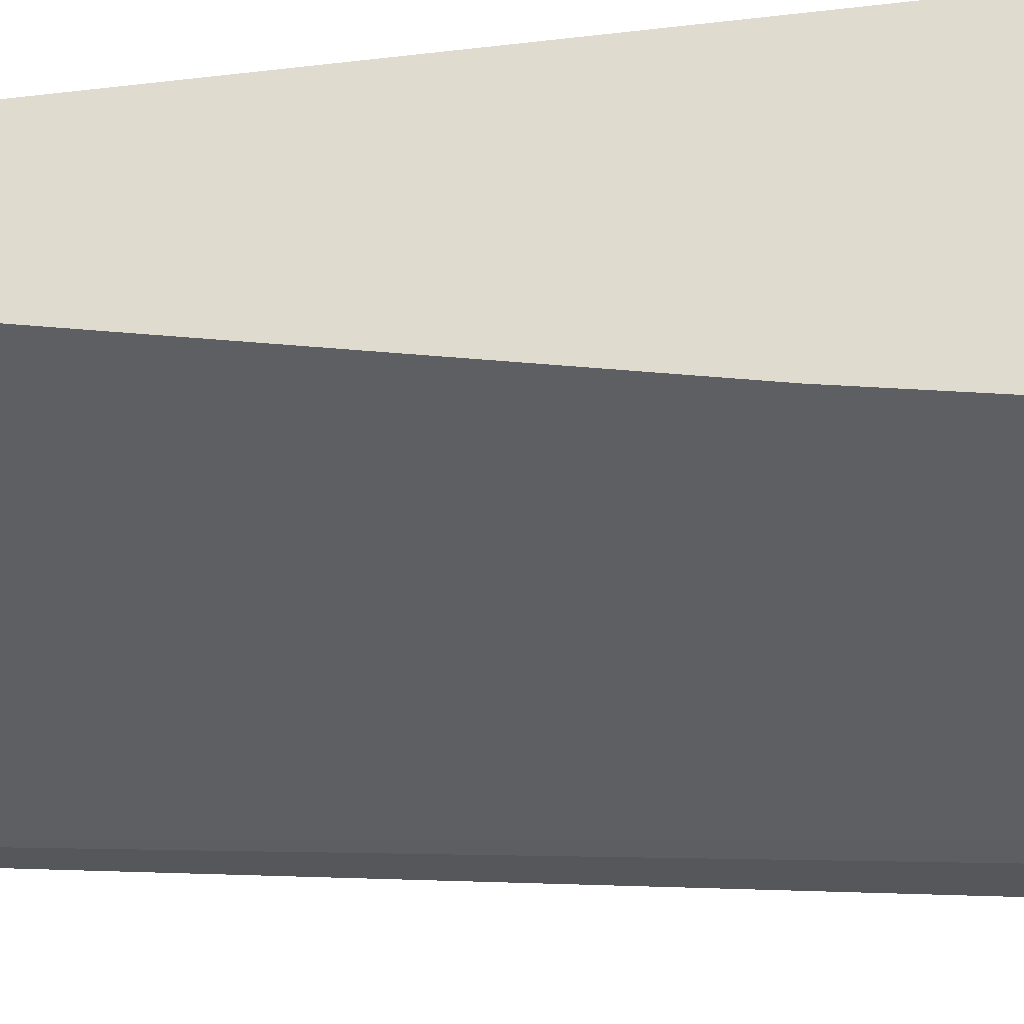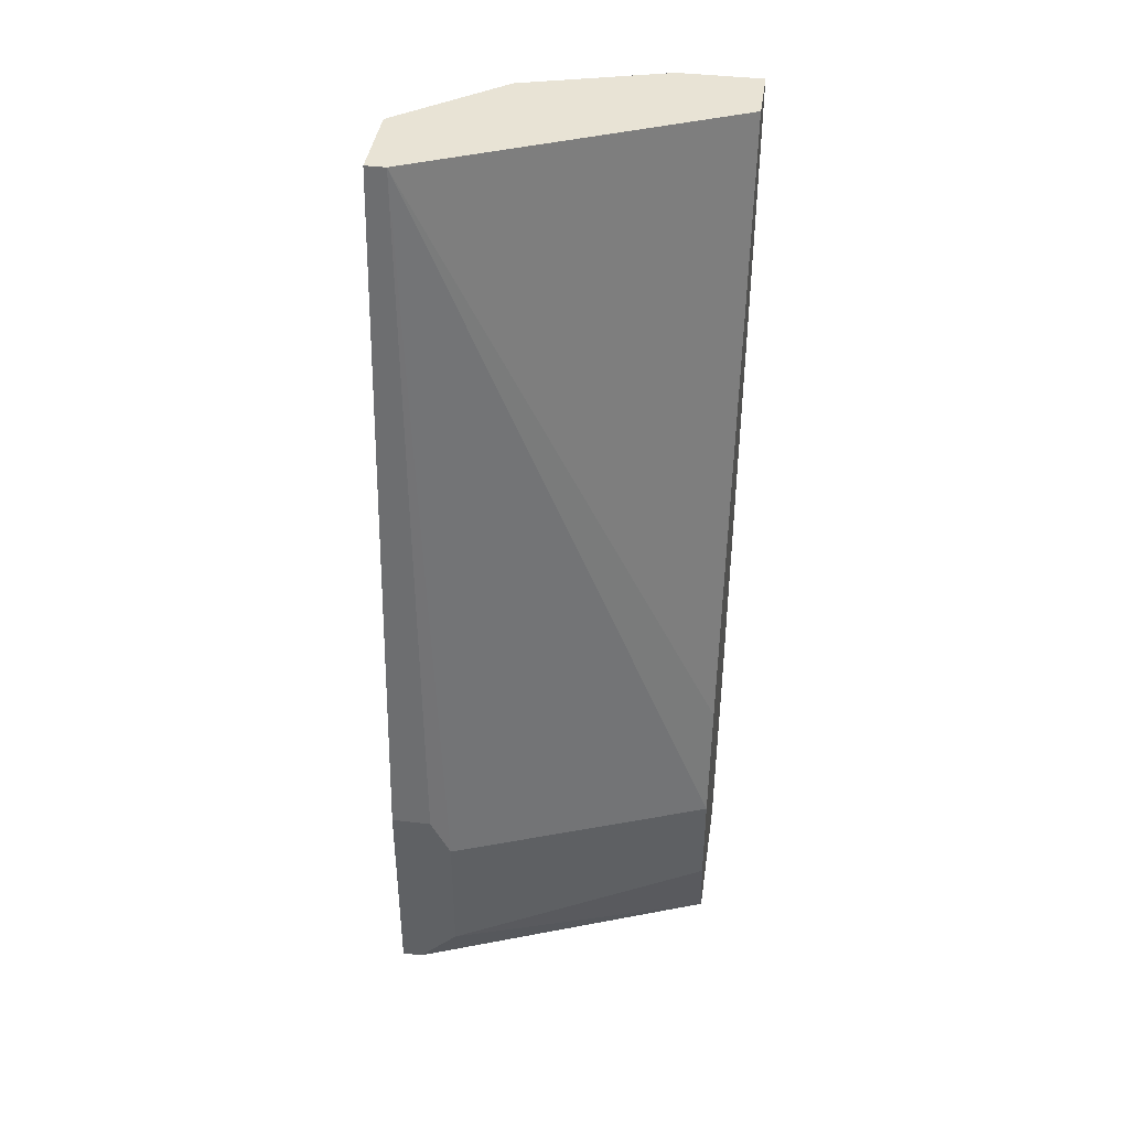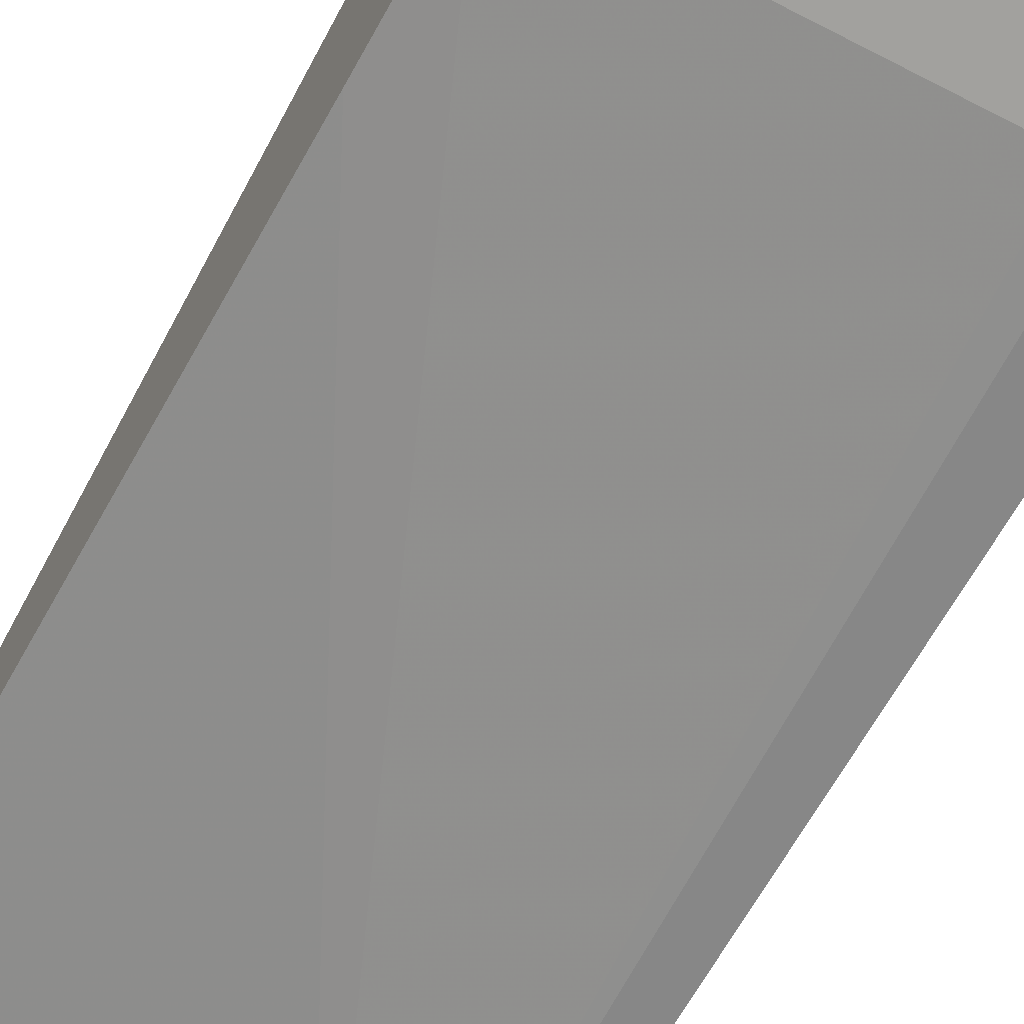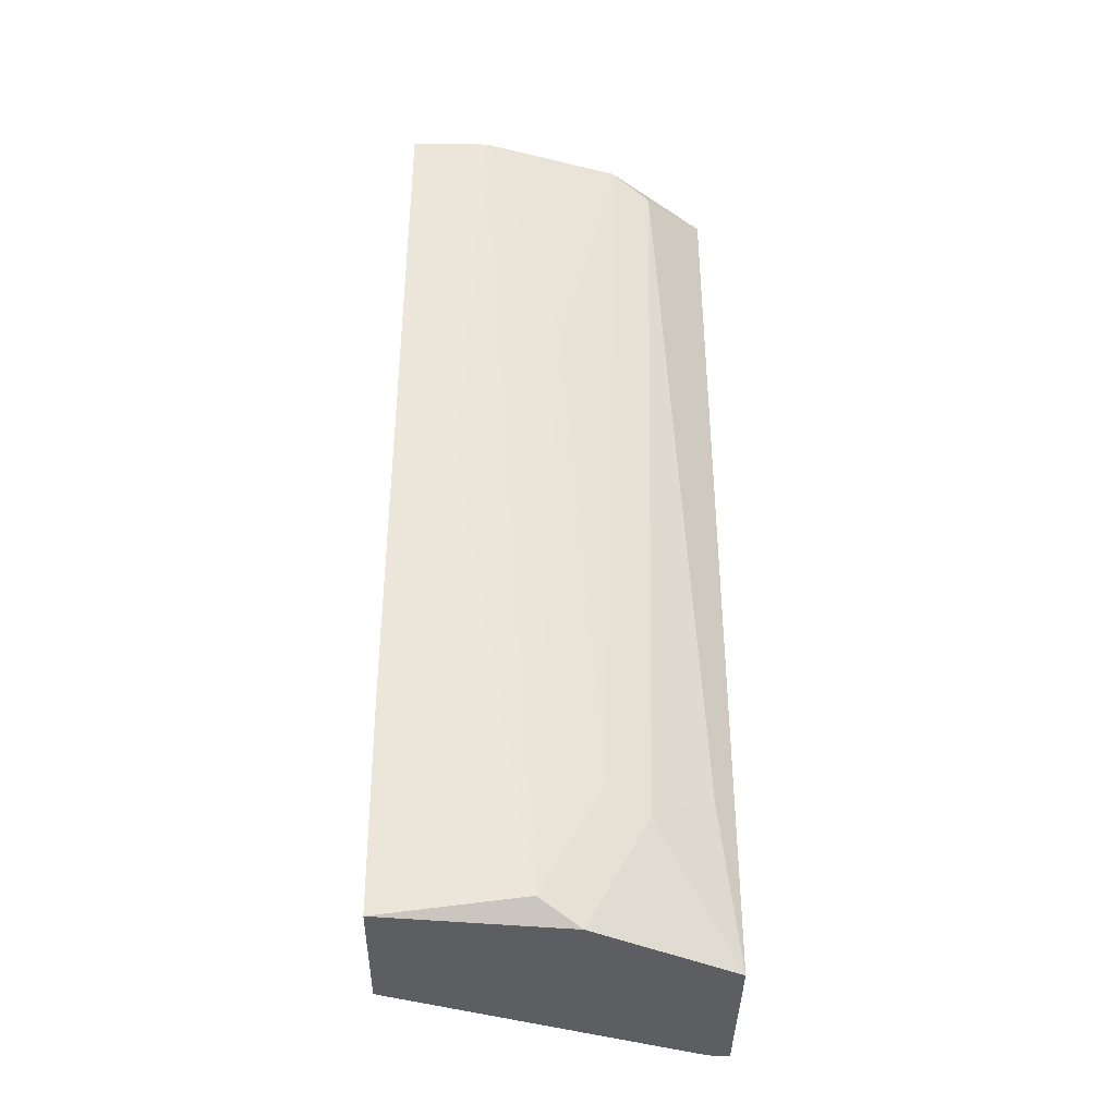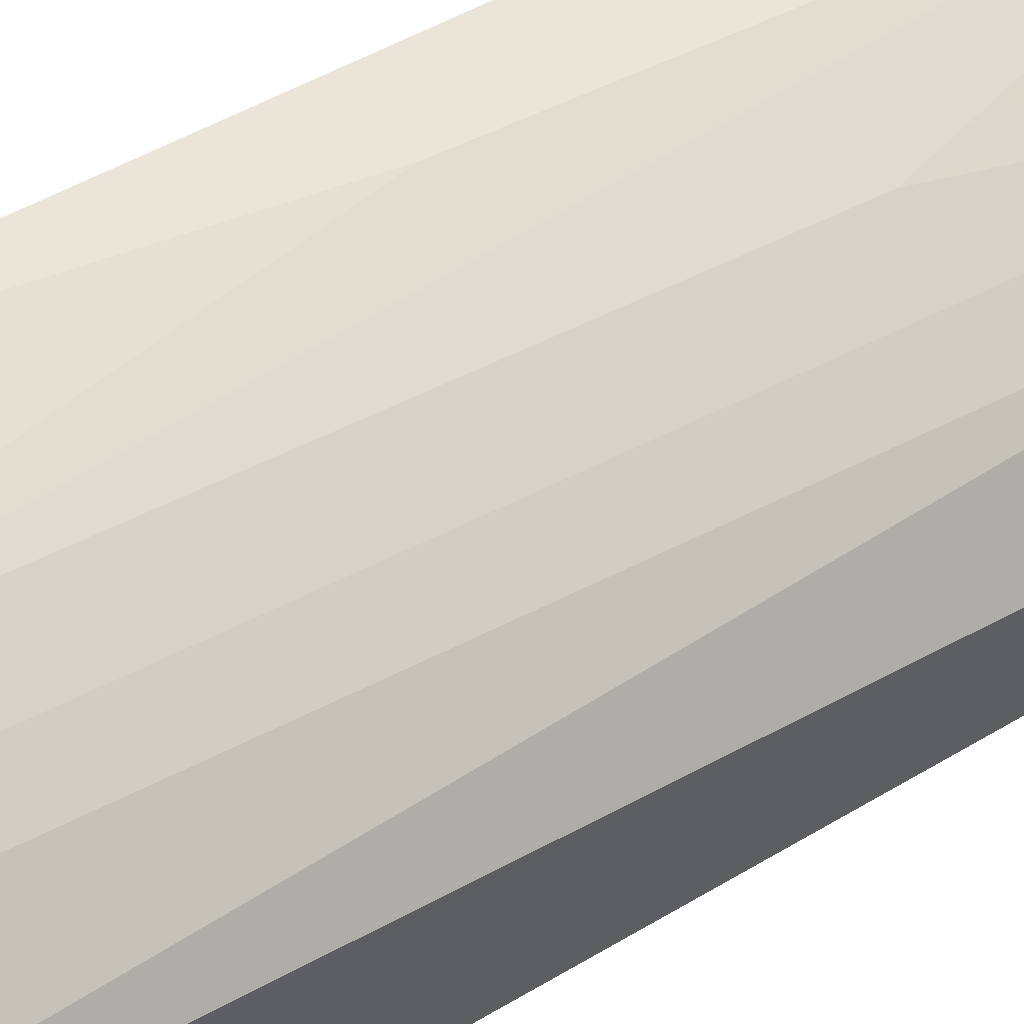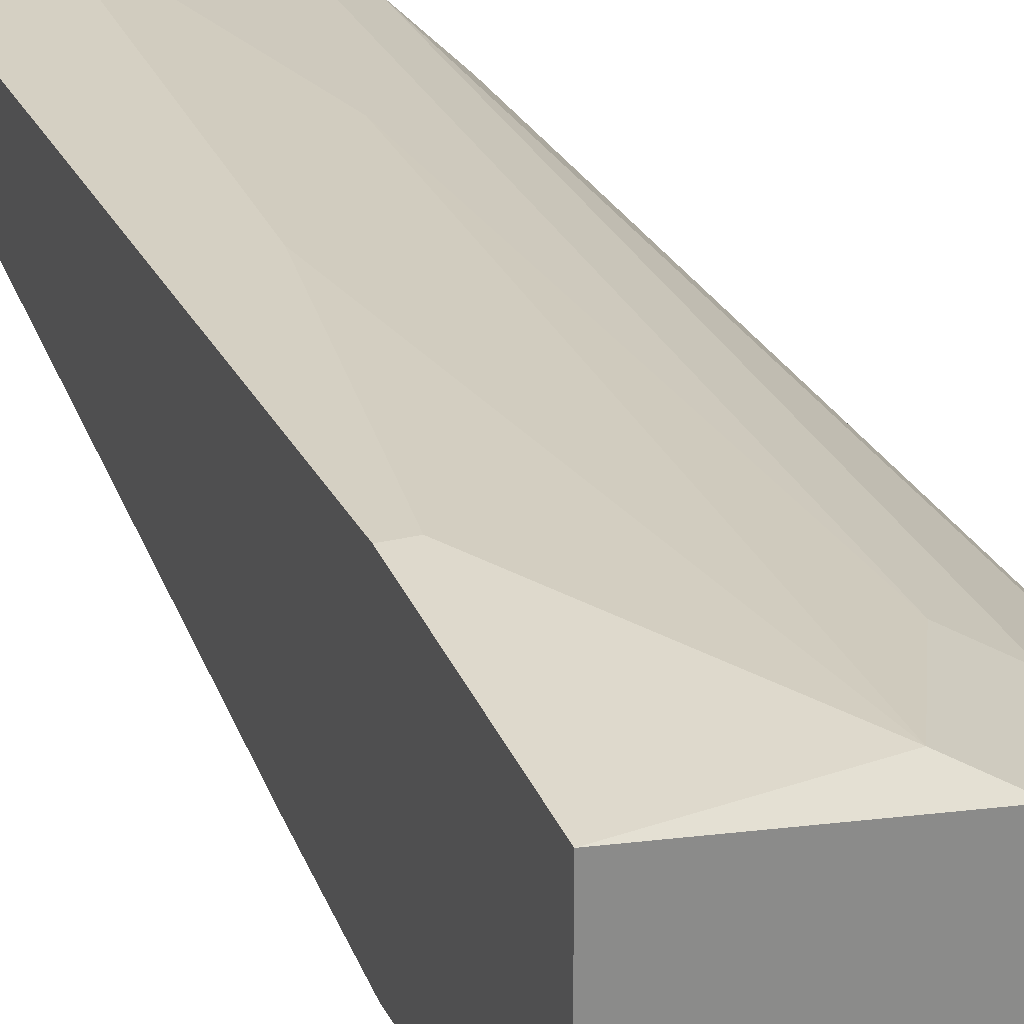
<metadata>
{"format":"obj","ext":"obj","renderer":"f3d","projection":"perspective","resolution":1024,"background":"white","views":[{"elev":-28.1,"azim":100.8,"up":"+Y"},{"elev":41.0,"azim":8.2,"up":"+Z"},{"elev":-68.4,"azim":152.0,"up":"+Y"},{"elev":-38.6,"azim":179.1,"up":"+Z"},{"elev":59.5,"azim":-118.9,"up":"+Y"},{"elev":26.3,"azim":158.8,"up":"+Y"}]}
</metadata>
<code>
v -0.04725 -0.03456 0.0095
v -0.03261 -0.0209 0.05539
v -0.03651 -0.0209 0.05539
v -0.03261 -0.02187 0.0095
v -0.03261 -0.03066 0.01927
v -0.04823 -0.03066 0.05539
v -0.04823 -0.02676 0.0095
v -0.0453 -0.02383 0.05441
v -0.03944 -0.02187 0.01048
v -0.03261 -0.02383 0.05539
v -0.03261 -0.02968 0.01048
v -0.04823 -0.03456 0.02024
v -0.04823 -0.02676 0.05539
v -0.0453 -0.03456 0.0183
v -0.04725 -0.03066 0.05539
v -0.03358 -0.0209 0.01927
v -0.04432 -0.02383 0.01536
v -0.04334 -0.02285 0.05539
v -0.0453 -0.03456 0.01145
v -0.03261 -0.0287 0.0095
v -0.04823 -0.03456 0.0095
v -0.03261 -0.02968 0.02513
v -0.03261 -0.03066 0.01438
v -0.04042 -0.02187 0.04172
v -0.04237 -0.02285 0.01634
v -0.04139 -0.02285 0.0095
v -0.03261 -0.0209 0.01927
v -0.03554 -0.0209 0.03293
v -0.04725 -0.02578 0.01732
v -0.04627 -0.03456 0.02024
f 14 15 30
f 4 2 5
f 2 3 6
f 4 1 7
f 5 2 10
f 2 6 10
f 4 5 11
f 6 7 12
f 6 3 13
f 7 6 13
f 8 7 13
f 12 1 14
f 10 6 15
f 6 12 15
f 14 5 15
f 3 2 16
f 4 9 16
f 13 3 18
f 8 13 18
f 1 11 19
f 14 1 19
f 5 14 19
f 1 4 20
f 11 1 20
f 4 11 20
f 7 1 21
f 1 12 21
f 12 7 21
f 5 10 22
f 15 5 22
f 10 15 22
f 11 5 23
f 19 11 23
f 5 19 23
f 3 9 24
f 18 3 24
f 18 24 25
f 17 8 25
f 9 17 25
f 8 18 25
f 24 9 25
f 4 7 26
f 9 4 26
f 7 17 26
f 17 9 26
f 2 4 27
f 16 2 27
f 4 16 27
f 9 3 28
f 3 16 28
f 16 9 28
f 7 8 29
f 17 7 29
f 8 17 29
f 12 14 30
f 15 12 30

</code>
